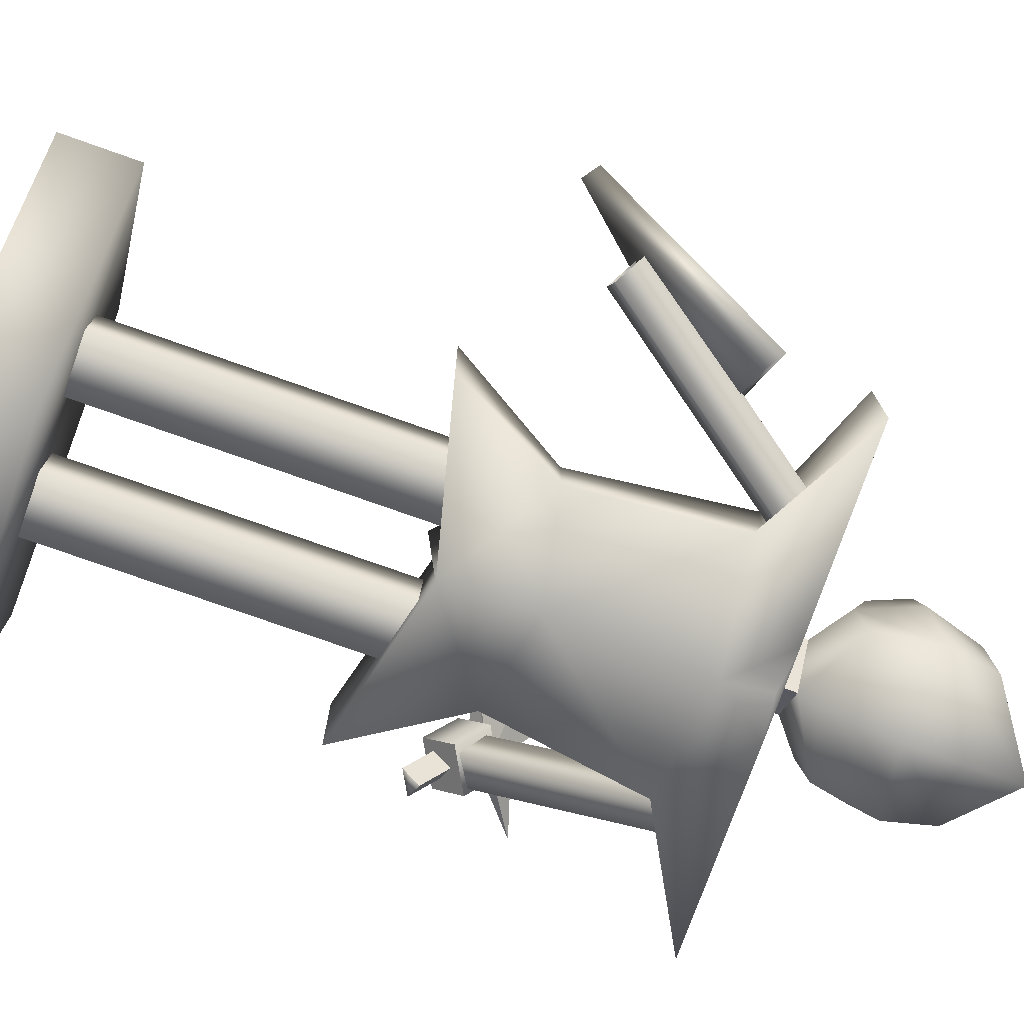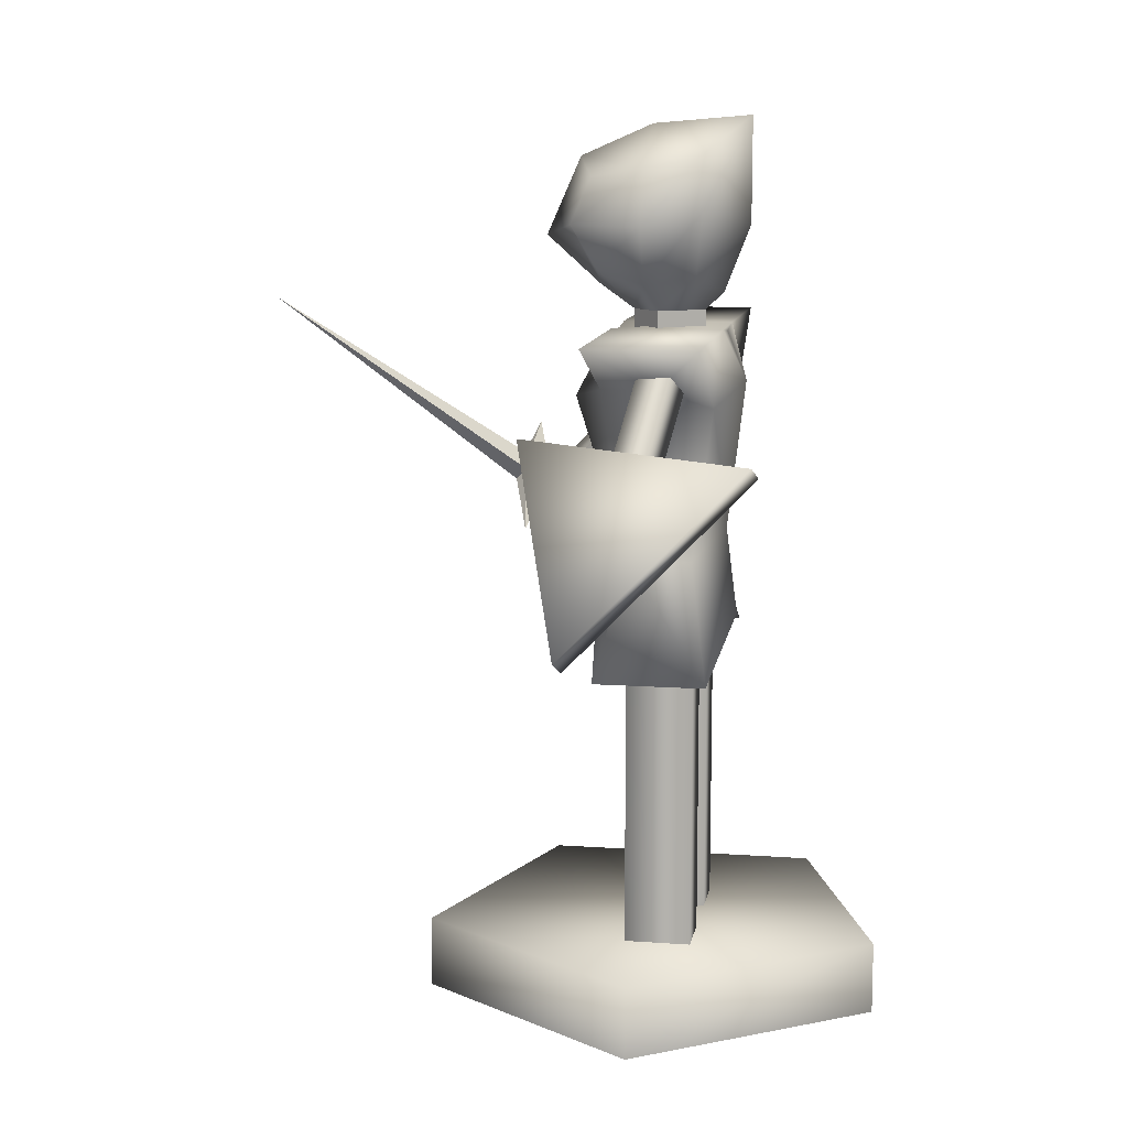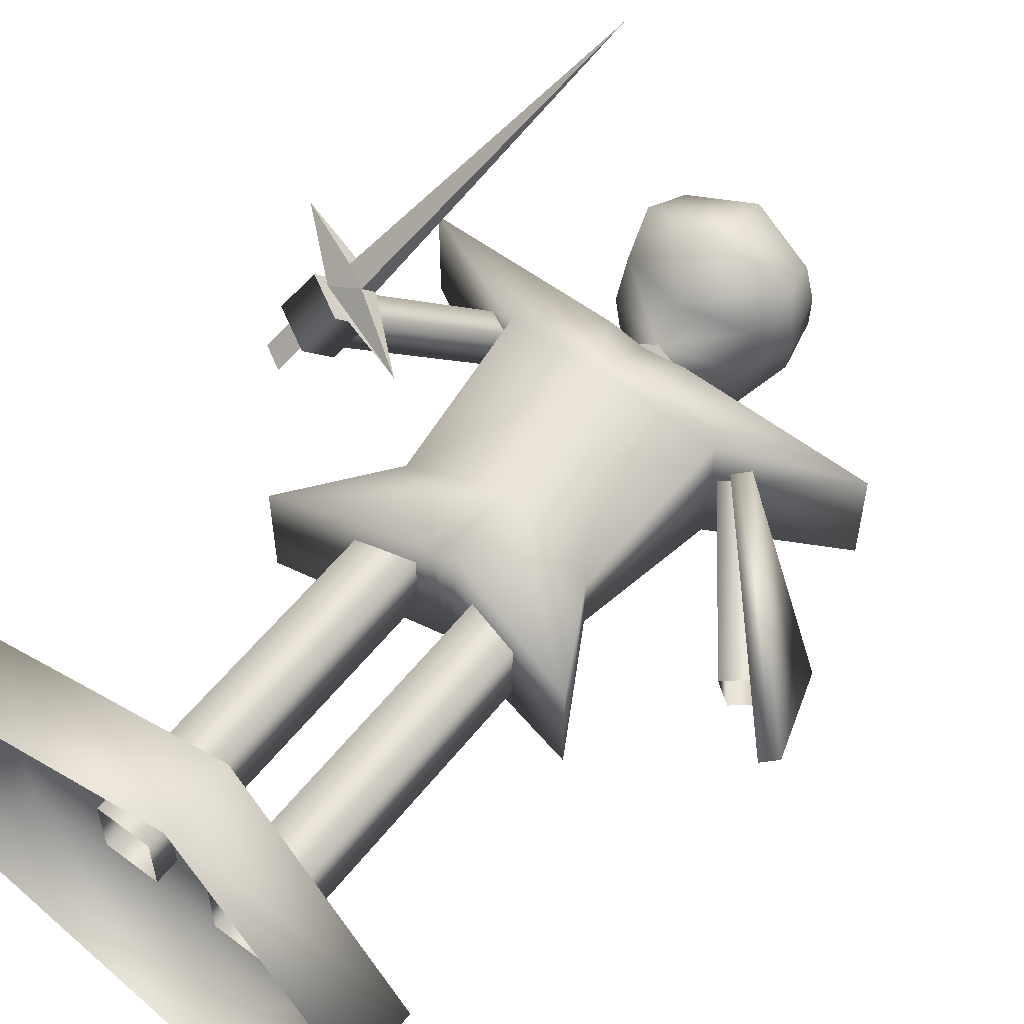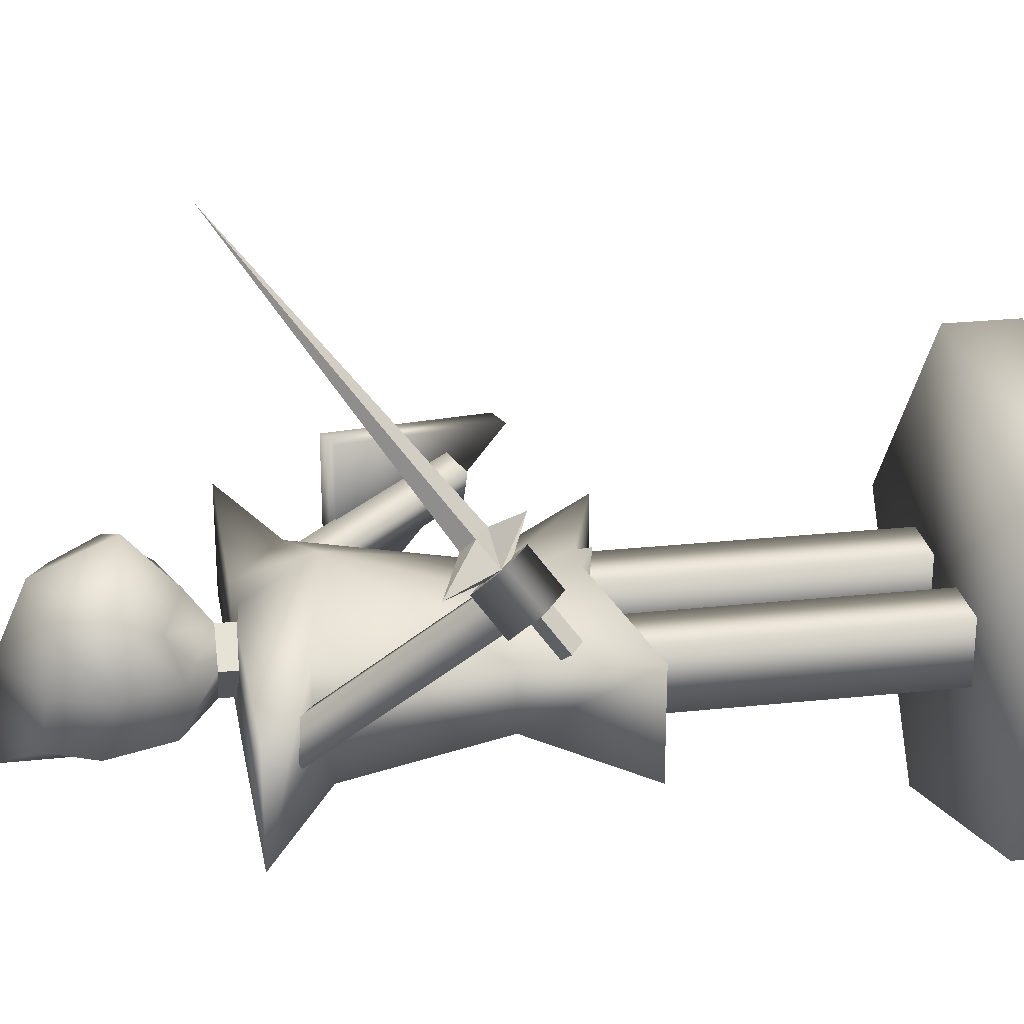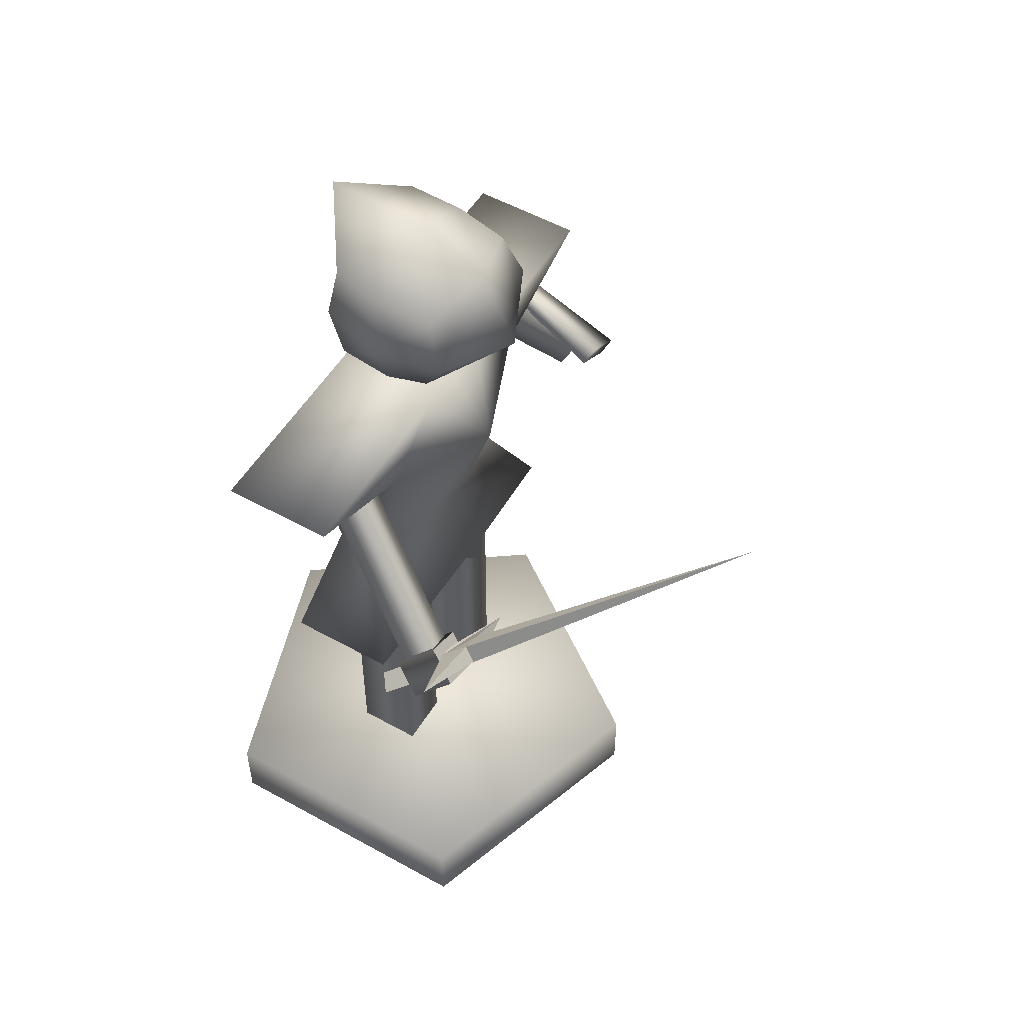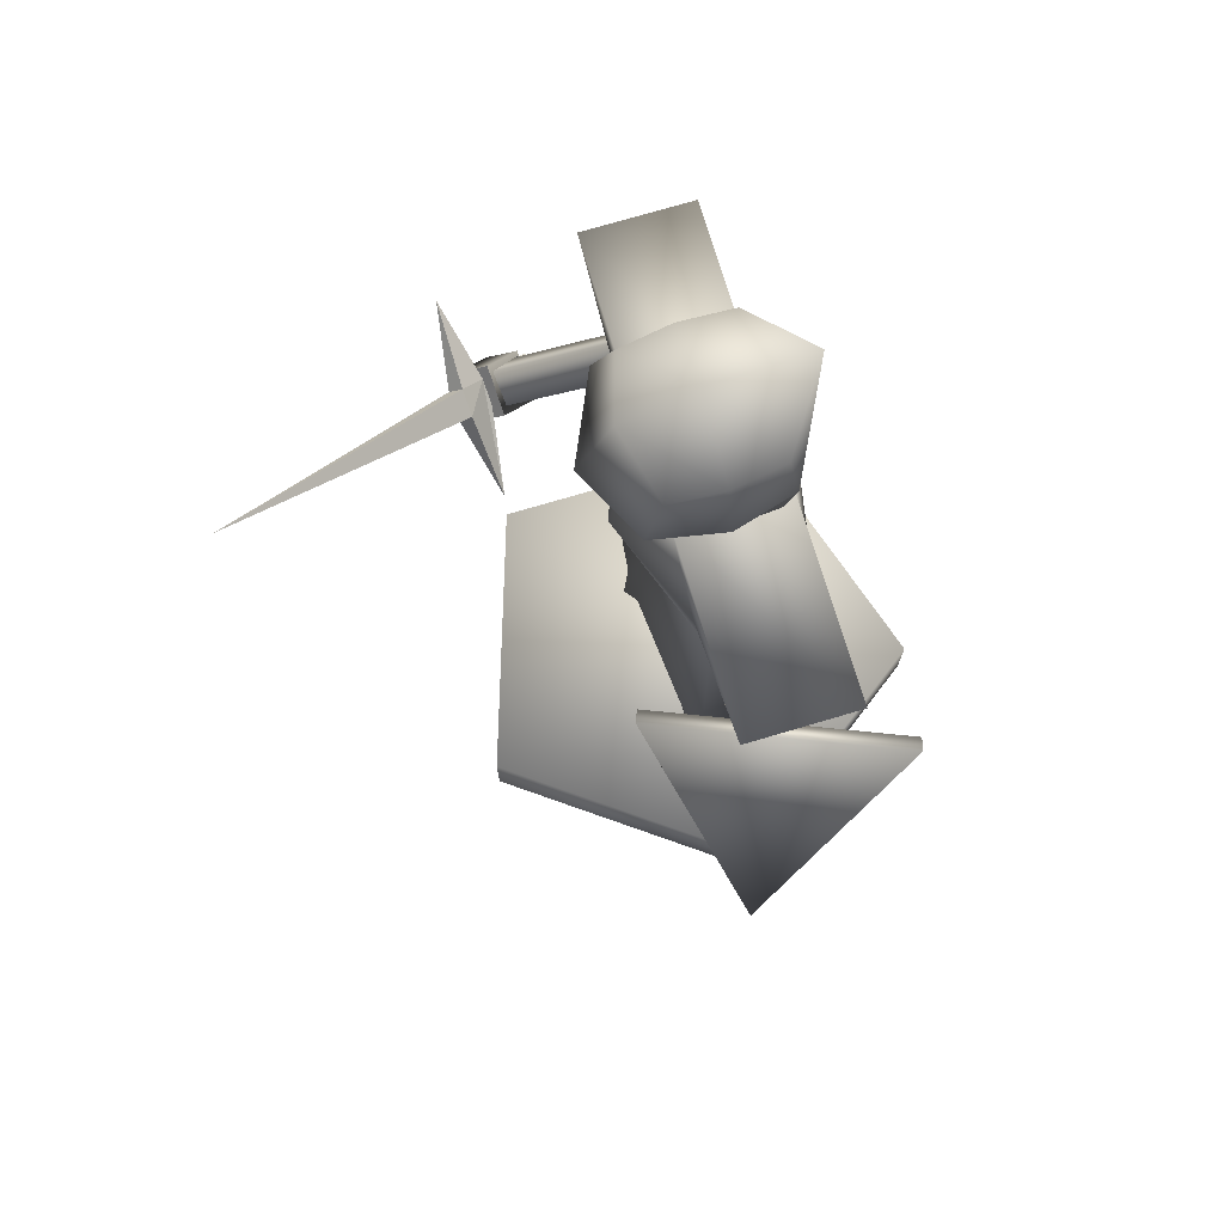
<metadata>
{"format":"obj","ext":"obj","renderer":"f3d","projection":"perspective","resolution":1024,"background":"white","views":[{"elev":-76.3,"azim":70.5,"up":"+Z"},{"elev":10.9,"azim":99.9,"up":"+Y"},{"elev":57.3,"azim":38.1,"up":"+Z"},{"elev":25.6,"azim":-99.7,"up":"+Z"},{"elev":53.1,"azim":-59.2,"up":"+Y"},{"elev":73.9,"azim":73.5,"up":"+Y"}]}
</metadata>
<code>
o Box005_Box005_01___Default
v 1.714 2.582 0.1395
v 1.866 2.672 0.1933
v 1.158 3.659 -0.01541
v 1.007 3.569 -0.06921
v 1.921 2.684 0.01781
v 1.214 3.671 -0.1909
v 1.77 2.594 -0.036
v 1.062 3.58 -0.2447
g Box005_Box005_01___Default_Box005_Box005_01___Default_01___Default
f 1 2 3 4
f 2 5 6 3
f 5 7 8 6
f 7 1 4 8
o Cylinder001_Cylinder001_01___Default
v 1.588 0.2126 -0.02982
v 0.7174 0.2126 -1.228
v 0.7174 0.5906 -1.228
v 1.588 0.5906 -0.02982
v -0.6911 0.2126 -0.7703
v -0.6911 0.5906 -0.7703
v -0.6911 0.2126 0.7107
v -0.6911 0.5906 0.7107
v 0.7174 0.2126 1.168
v 0.7174 0.5906 1.168
g Cylinder001_Cylinder001_01___Default_Cylinder001_Cylinder001_01___Default_01___Default
f 9 10 11 12
f 10 13 14 11
f 13 15 16 14
f 15 17 18 16
f 17 9 12 18
f 16 18 12
f 14 16 12
f 14 12 11
o Box003_Box003_01___Default
v -0.1577 3.628 -0.07937
v -0.3217 3.702 -0.03862
v -0.6856 2.84 0.7631
v -0.5216 2.766 0.7223
v -0.3974 3.612 -0.1808
v -0.7613 2.75 0.6209
v -0.2333 3.538 -0.2215
v -0.5972 2.676 0.5802
g Box003_Box003_01___Default_Box003_Box003_01___Default_01___Default
f 19 20 21 22
f 20 23 24 21
f 23 25 26 24
f 25 19 22 26
o Box007_Box007_01___Default
v 0.5954 0.4593 0.07708
v 0.8926 0.4593 0.07708
v 0.8926 2.434 0.07708
v 0.5954 2.434 0.07708
v 0.8926 0.4593 -0.2719
v 0.8926 2.434 -0.2719
v 0.5954 0.4593 -0.2719
v 0.5954 2.434 -0.2719
g Box007_Box007_01___Default_Box007_Box007_01___Default_01___Default
f 27 28 29 30
f 28 31 32 29
f 31 33 34 32
f 33 27 30 34
o Box004_Box004_01___Default
v -0.6393 2.609 0.6353
v -0.7644 2.677 0.6454
v -0.8412 2.559 0.4985
v -0.7161 2.49 0.4884
v -0.6733 2.705 0.5758
v -0.7502 2.586 0.4289
v -0.5491 2.748 0.8076
v -0.5206 2.809 0.743
v -0.1224 2.615 0.8012
v -0.4611 2.901 0.8566
v -0.4896 2.84 0.9212
v -0.6457 2.878 0.7531
v -0.6742 2.816 0.8177
v -1.013 3.103 0.8732
v -0.6147 2.908 0.9313
v -0.5862 2.97 0.8668
v 0.1161 3.913 2.143
v -0.7416 2.806 0.8612
v -0.6783 2.943 0.7177
v -0.4531 2.819 0.6995
v -0.5165 2.683 0.843
v -0.8318 2.667 0.6889
v -0.7685 2.804 0.5454
v -0.5433 2.68 0.5272
v -0.6067 2.544 0.6707
g Box004_Box004_01___Default_Box004_Box004_01___Default_01___Default
f 35 36 37 38
f 36 39 40 37
f 39 35 38 40
f 41 42 43
f 44 45 43
f 46 47 48
f 49 50 48
f 45 44 51
f 50 49 51
f 50 51 44
f 46 48 50
f 46 50 44
f 46 44 43
f 42 46 43
f 45 51 49
f 49 48 47
f 45 49 47
f 43 45 47
f 43 47 41
f 52 53 46
f 46 53 54
f 52 46 47
f 42 46 54
f 42 54 55
f 52 47 41
f 41 42 55
f 55 52 41
f 56 57 39
f 39 57 58
f 56 39 36
f 35 39 58
f 35 58 59
f 36 35 56
f 56 35 59
f 52 56 59 55
f 53 54 58 57
f 55 59 58 54
f 38 37 40
f 56 52 53 57
o Box001_Box001_01___Default
v 0.41 3.902 0.1107
v 0.2312 3.906 -0.03417
v 0.2312 3.752 -0.03417
v 0.41 3.748 0.1107
v 0.41 3.902 -0.2635
v 0.41 3.748 -0.2635
v 0.5888 3.906 -0.03417
v 0.5888 3.752 -0.03417
v 0.0516 4.595 0.2896
v 0.41 4.693 0.3967
v 0.41 4.859 0.018
v 0.02174 4.639 0.018
v 0.7683 4.595 0.2896
v 0.7982 4.639 0.018
v 0.41 4.903 -0.4968
v 0.0516 4.687 -0.2536
v 0.7683 4.687 -0.2536
v 0.0516 4.137 0.2604
v 0.41 4.029 0.2901
v 0.41 4.284 0.5758
v 0.000128 4.356 0.3854
v 0.7683 4.137 0.2604
v 0.8198 4.356 0.3854
v 0.7694 4.051 0.018
v 0.8857 4.345 0.018
v 0.7683 4.096 -0.2536
v 0.8198 4.427 -0.2916
v 0.41 3.997 -0.3607
v 0.41 4.345 -0.4962
v 0.0516 4.096 -0.2536
v 0.000128 4.427 -0.2916
v 0.05053 4.051 0.018
v -0.06574 4.345 0.018
g Box001_Box001_01___Default_Box001_Box001_01___Default_01___Default
f 60 61 62 63
f 61 64 65 62
f 64 66 67 65
f 66 60 63 67
f 68 69 70 71
f 69 72 73 70
f 71 70 74 75
f 70 73 76 74
f 77 78 79 80
f 78 81 82 79
f 80 79 69 68
f 79 82 72 69
f 81 83 84 82
f 83 85 86 84
f 82 84 73 72
f 84 86 76 73
f 85 87 88 86
f 87 89 90 88
f 86 88 74 76
f 88 90 75 74
f 89 91 92 90
f 91 77 80 92
f 90 92 71 75
f 92 80 68 71
f 85 83 66
f 85 66 64
f 87 85 64
f 61 91 89
f 64 61 89
f 64 89 87
f 78 60 81
f 81 60 83
f 83 60 66
f 60 78 77
f 91 60 77
f 60 91 61
o Cylinder002_Cylinder002_01___Default
v 1.739 3.221 -0.6758
v 1.255 3.268 0.5388
v 1.331 3.327 0.567
v 1.815 3.28 -0.6476
v 2.103 2.329 0.2086
v 2.18 2.388 0.2368
g Cylinder002_Cylinder002_01___Default_Cylinder002_Cylinder002_01___Default_01___Default
f 93 94 95 96
f 94 97 98 95
f 97 93 96 98
f 94 93 97
f 96 95 98
o Box002_Box002_01___Default
v -0.4432 2.074 -0.3794
v 0.406 2.286 -0.4474
v 0.326 2.293 0.2972
v -0.4432 2.074 0.1988
v 0.486 2.293 0.2972
v 0.406 2.229 0.3431
v 0.1813 3.818 -0.3794
v -0.851 3.811 -0.3794
v -0.851 3.811 0.1988
v 0.1813 3.818 0.1988
v 0.406 2.764 0.1988
v -0.1168 2.655 0.06245
v 0.406 3.439 0.4235
v -0.1888 3.54 0.1988
v 0.406 3.537 -0.4825
v -0.2076 3.458 -0.3794
v -0.1168 2.655 -0.2635
v 0.406 3.794 -0.3794
v 0.6306 3.818 -0.3794
v 1.255 2.074 -0.3794
v 1.255 2.074 0.1988
v 1.663 3.811 -0.3794
v 0.6306 3.818 0.1988
v 1.663 3.811 0.1988
v 0.9288 2.655 0.06245
v 1.001 3.54 0.1988
v 0.406 3.794 0.1988
v 1.02 3.458 -0.3794
v 0.9288 2.655 -0.2635
v 1.001 3.54 -0.09028
v 0.406 2.75 -0.388
v -0.1888 3.54 -0.09028
g Box002_Box002_01___Default_Box002_Box002_01___Default_01___Default
f 99 100 101 102
f 100 103 104 101
f 105 106 107 108
f 109 110 102 101
f 104 103 109 101
f 111 112 110 109
f 108 107 112 111
f 105 113 114 106
f 115 99 102 110
f 113 105 116 117
f 100 118 119 103
f 120 117 121 122
f 109 103 119 123
f 111 109 123 124
f 121 111 124 122
f 111 121 125 108
f 117 120 126 113
f 123 119 118 127
f 122 124 128
f 120 122 128
f 120 128 126
f 128 124 123
f 128 123 127
f 126 128 127
f 129 113 126
f 129 126 127
f 100 129 127
f 100 127 118
f 105 108 125
f 105 125 121
f 105 121 117
f 116 105 117
f 112 107 106
f 130 112 106
f 114 130 106
f 110 112 130
f 115 110 130
f 115 130 114
f 114 113 129
f 115 114 129
f 115 129 100
f 99 115 100
o Box006_Box006_01___Default
v -0.037 0.4593 0.07708
v 0.2602 0.4593 0.07708
v 0.2602 2.434 0.07708
v -0.037 2.434 0.07708
v 0.2602 0.4593 -0.2719
v 0.2602 2.434 -0.2719
v -0.037 0.4593 -0.2719
v -0.037 2.434 -0.2719
g Box006_Box006_01___Default_Box006_Box006_01___Default_01___Default
f 131 132 133 134
f 132 135 136 133
f 135 137 138 136
f 137 131 134 138

</code>
